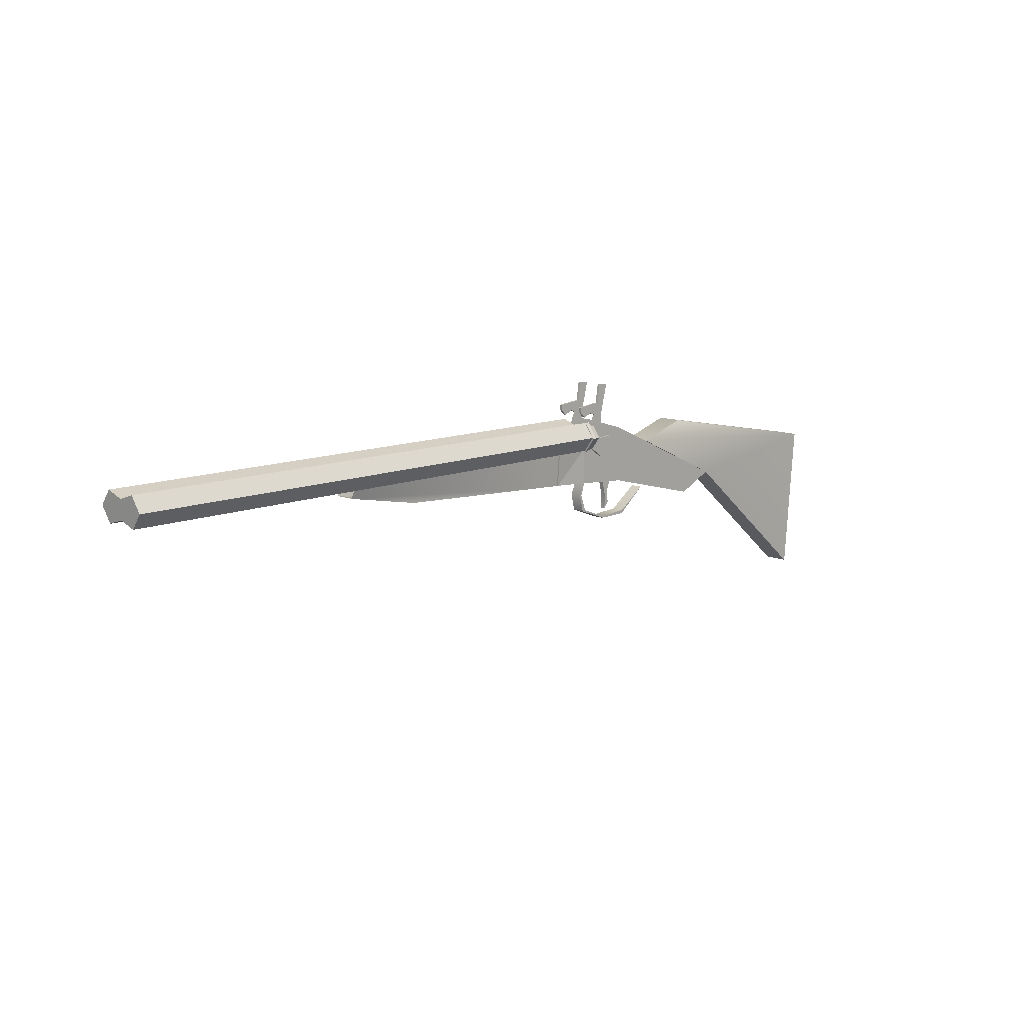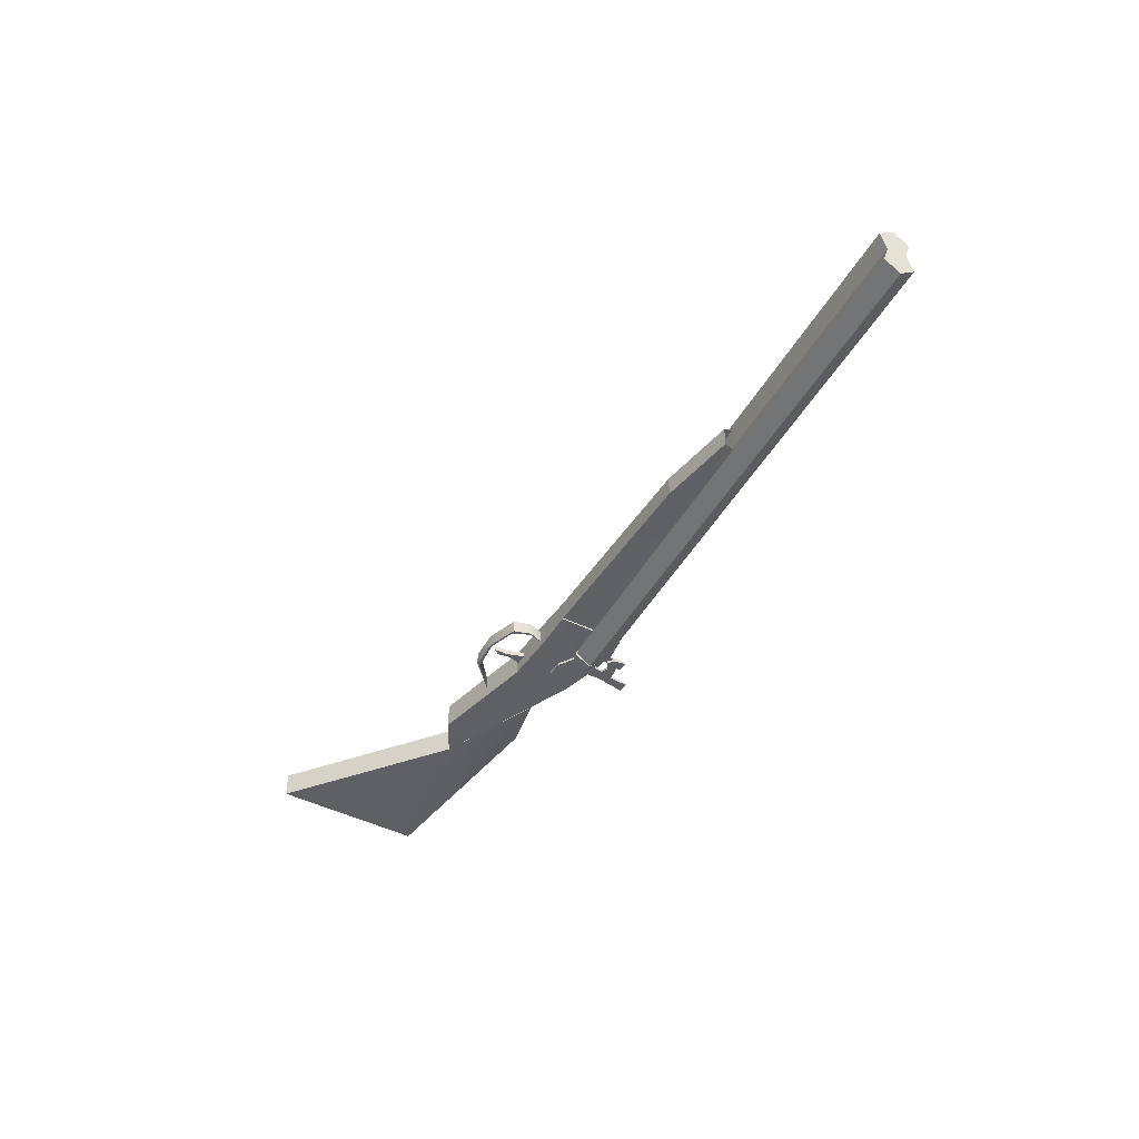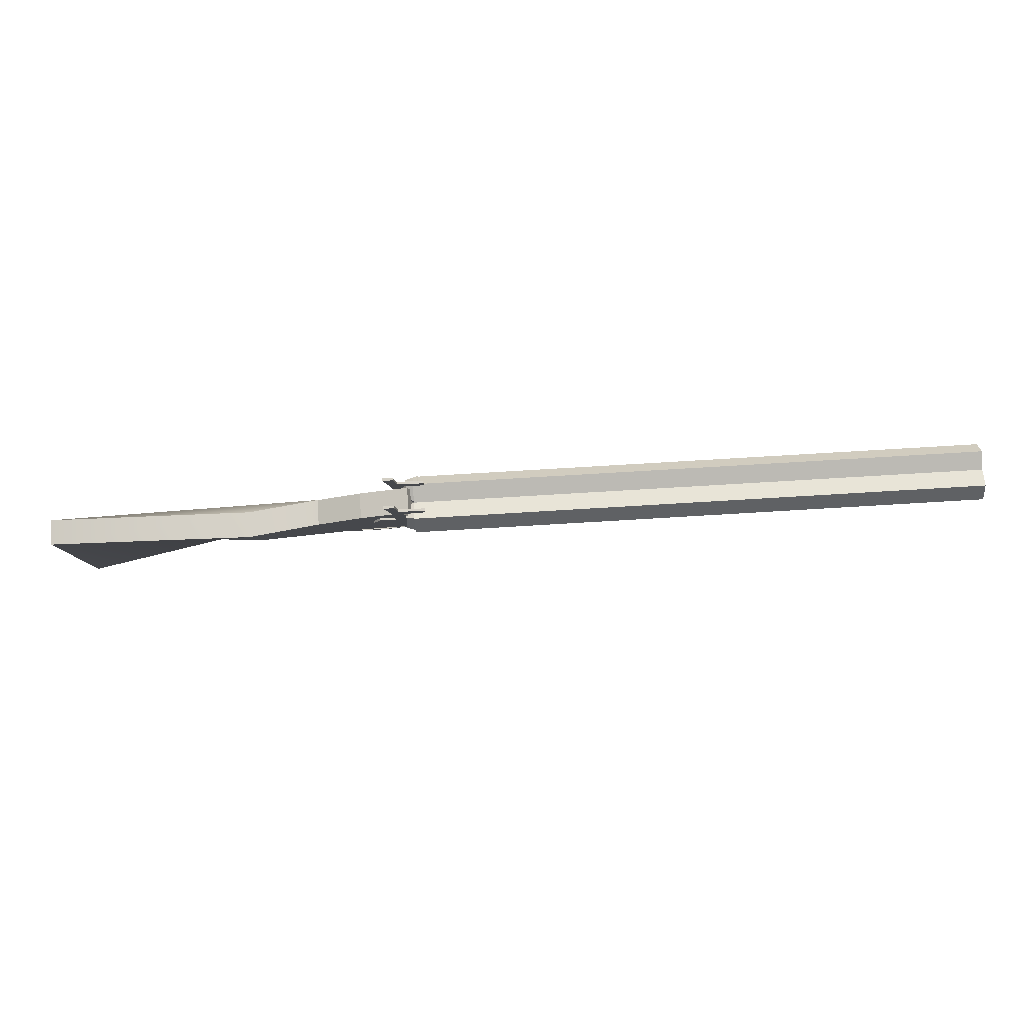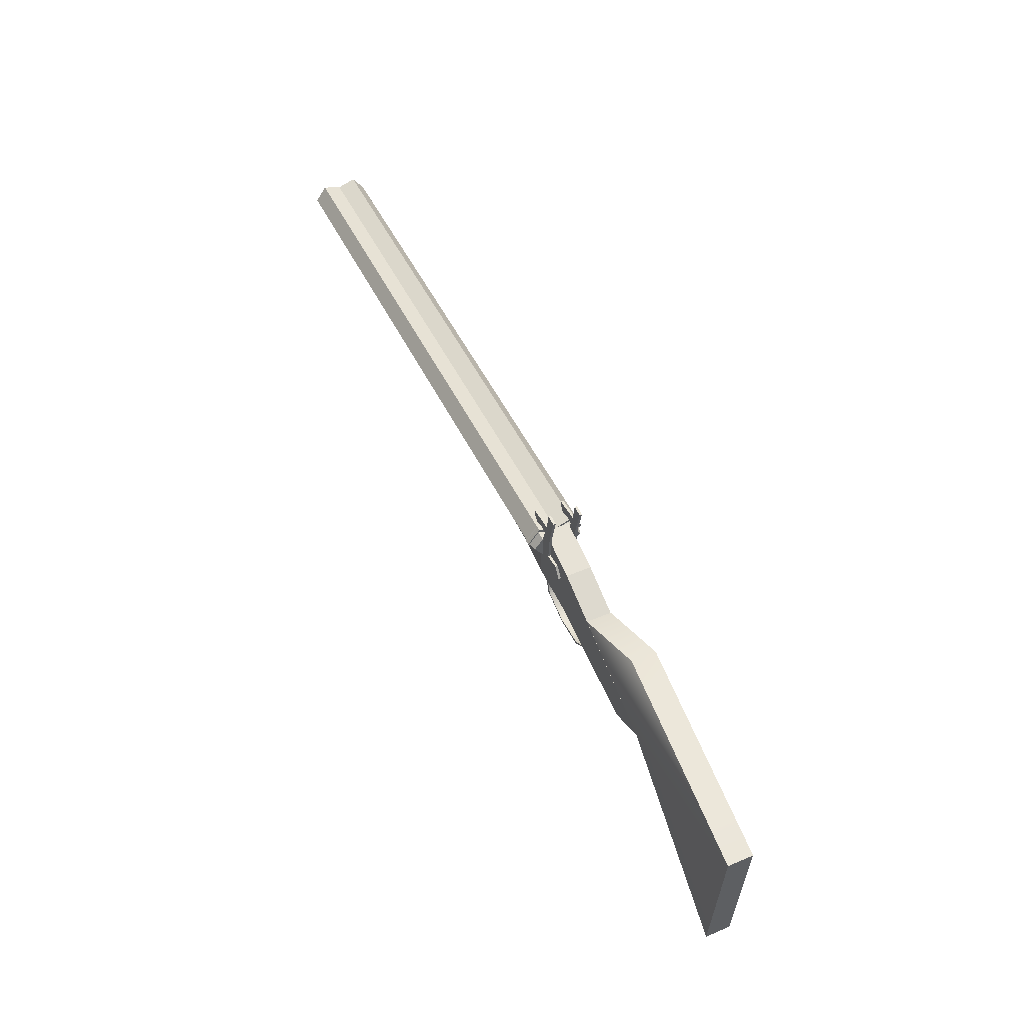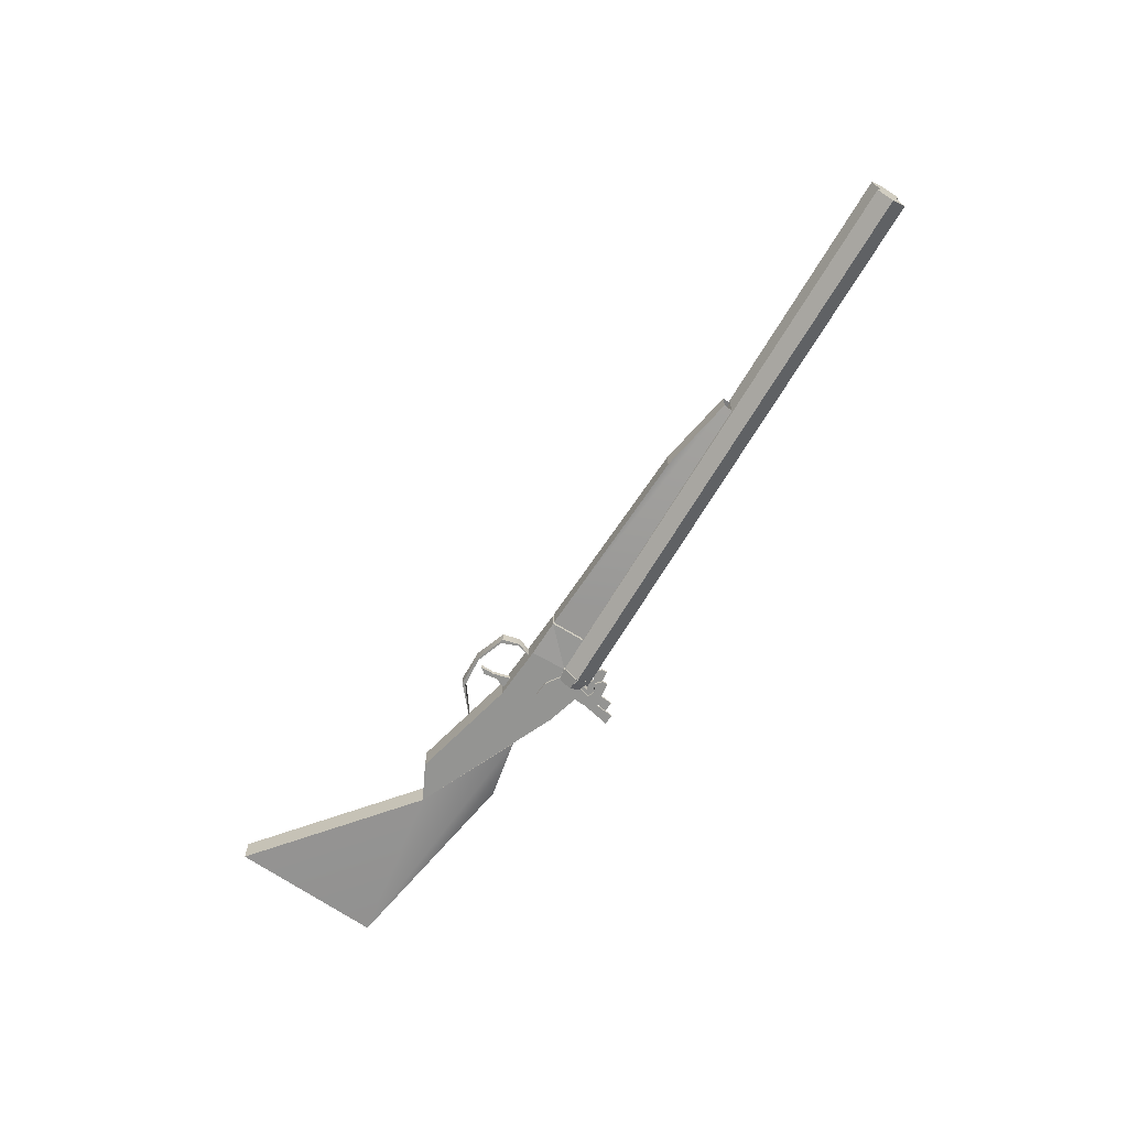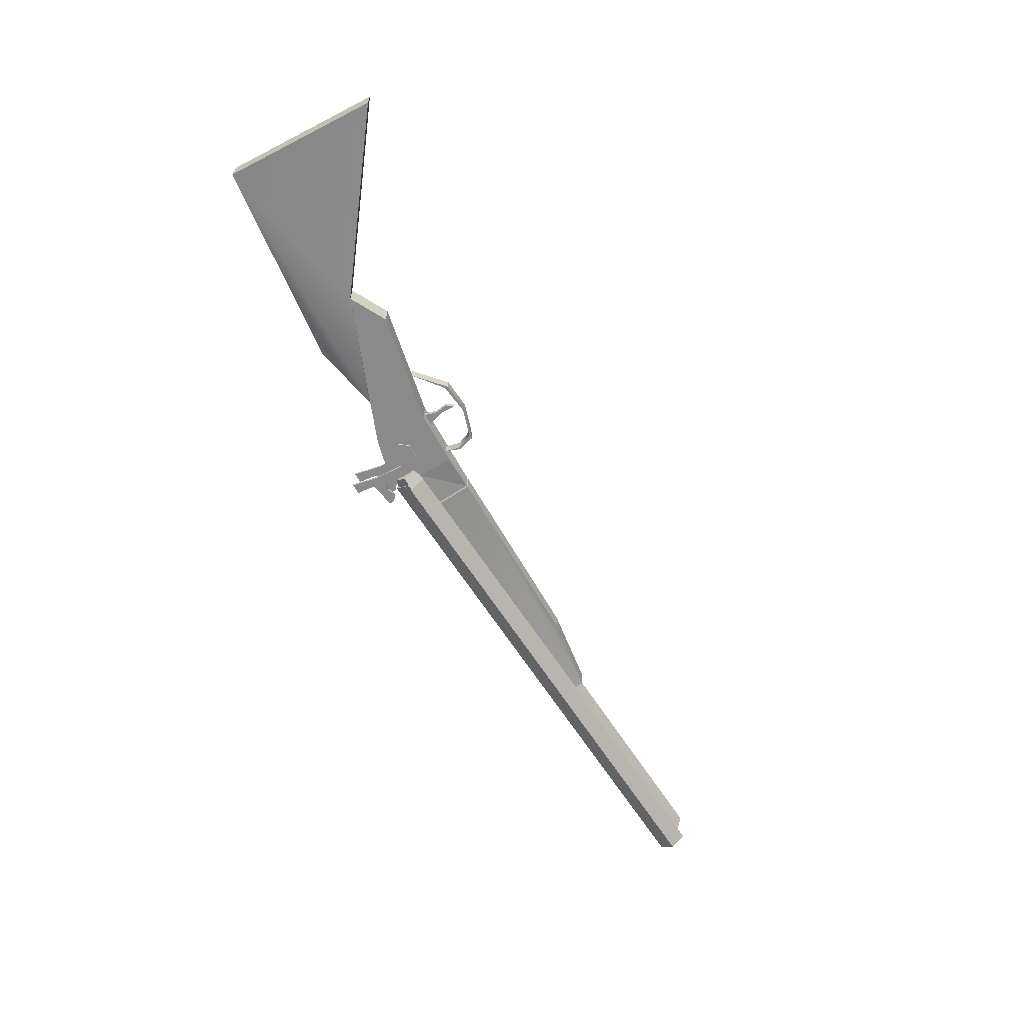
<metadata>
{"format":"obj","ext":"obj","renderer":"f3d","projection":"perspective","resolution":1024,"background":"white","views":[{"elev":11.6,"azim":135.0,"up":"+Y"},{"elev":-43.2,"azim":63.2,"up":"+Z"},{"elev":78.7,"azim":-3.4,"up":"+Y"},{"elev":49.6,"azim":-115.2,"up":"+Y"},{"elev":-66.9,"azim":59.6,"up":"+Z"},{"elev":-63.4,"azim":-57.6,"up":"+Z"}]}
</metadata>
<code>
g stock_Mesh
v -0.4184 0.3864 -0.01265
v -0.4318 0.5412 -0.01265
v -0.4184 0.3864 0.01265
v -0.4318 0.5412 0.01265
v -0.2239 0.5793 -0.001088
v -0.2239 0.5793 0.02422
v -0.2619 0.5164 -0.01265
v -0.156 0.5649 -0.01265
v -0.2619 0.5164 0.01265
v -0.156 0.5649 0.01265
v 0.2694 0.5814 0.0297
v 0.2694 0.5965 0.01877
v 0.2694 0.5907 0.001087
v 0.2694 0.5721 0.001087
v 0.2694 0.5664 0.01877
v 0.5129 0.5814 0.0297
v 0.5129 0.5965 0.01877
v 0.5129 0.5907 0.001087
v 0.5129 0.5721 0.001087
v 0.5129 0.5664 0.01877
v 0.5129 0.5814 0.0297
v 0.5129 0.5965 0.01877
v 0.5129 0.5907 0.001087
v 0.5129 0.5721 0.001087
v 0.5129 0.5664 0.01877
v 0.2694 0.5814 -0.02724
v 0.2694 0.5965 -0.01631
v 0.2694 0.5907 0.001372
v 0.2694 0.5721 0.001372
v 0.2694 0.5664 -0.01631
v 0.5129 0.5814 -0.02724
v 0.5129 0.5965 -0.01631
v 0.5129 0.5907 0.001373
v 0.5129 0.5721 0.001373
v 0.5129 0.5664 -0.01631
v 0.5129 0.5814 -0.02724
v 0.5129 0.5965 -0.01631
v 0.5129 0.5907 0.001373
v 0.5129 0.5721 0.001373
v 0.5129 0.5664 -0.01631
v 0.2694 0.5814 0.0297
v 0.2694 0.5965 0.01877
v 0.2694 0.5907 0.001087
v 0.2694 0.5721 0.001087
v 0.2694 0.5664 0.01877
v 0.2694 0.5814 -0.02724
v 0.2694 0.5965 -0.01631
v 0.2694 0.5907 0.001373
v 0.2694 0.5721 0.001373
v 0.2694 0.5664 -0.01631
v -0.05767 0.5664 0.01877
v -0.05767 0.5721 0.001087
v -0.05767 0.5907 0.001087
v -0.05767 0.5965 0.01877
v -0.05767 0.5814 0.0297
v -0.05767 0.5664 -0.01631
v -0.05767 0.5814 -0.02724
v -0.05767 0.5965 -0.01631
v -0.05767 0.5907 0.001372
v -0.05767 0.5721 0.001372
v 0.1867 0.5427 -0.01012
v 0.1867 0.5427 0.01012
v 0.265 0.5663 -0.01265
v 0.265 0.5663 0.01265
v 0.2659 0.5578 -0.01012
v 0.2659 0.5578 0.01012
v -0.01588 0.5672 -0.01265
v -0.01588 0.5672 0.01265
v -0.01588 0.5323 -0.01012
v -0.01588 0.5323 0.01012
v 0.01923 0.5671 -0.01265
v 0.01923 0.5671 0.01265
v 0.009435 0.5336 -0.01012
v 0.009435 0.5336 0.01012
v -0.0924 0.5566 0.01228
v -0.0637 0.5679 0.01228
v -0.09256 0.5785 0.01228
v -0.06118 0.5792 0.01228
v -0.0924 0.5566 0.01481
v -0.0637 0.5679 0.01481
v -0.09256 0.5785 0.01481
v -0.06118 0.5792 0.01481
v -0.07805 0.5579 0.01228
v -0.07805 0.5579 0.01481
v -0.09949 0.5675 0.01228
v -0.09949 0.5675 0.01481
v -0.07688 0.5773 0.01228
v -0.07688 0.5773 0.01481
v -0.08583 0.6346 0.01481
v -0.06813 0.6034 0.01481
v -0.06813 0.6034 0.01228
v -0.08583 0.6346 0.01228
v -0.04633 0.6133 0.01481
v -0.04633 0.6133 0.01228
v -0.07242 0.6161 0.01481
v -0.07242 0.6161 0.01228
v -0.07526 0.6354 0.01481
v -0.07526 0.6354 0.01228
v -0.07892 0.6059 0.01481
v -0.07892 0.6059 0.01228
v -0.06144 0.6059 0.01228
v -0.06144 0.6059 0.01481
v -0.05224 0.6022 0.01481
v -0.05224 0.6022 0.01228
v -0.04645 0.6078 0.01481
v -0.04645 0.6078 0.01228
v -0.0924 0.5566 -0.01552
v -0.0637 0.5679 -0.01552
v -0.09256 0.5785 -0.01552
v -0.06118 0.5792 -0.01552
v -0.0924 0.5566 -0.01299
v -0.0637 0.5679 -0.01299
v -0.09256 0.5785 -0.01299
v -0.06118 0.5792 -0.01299
v -0.07805 0.5579 -0.01552
v -0.07805 0.5579 -0.01299
v -0.09949 0.5675 -0.01552
v -0.09949 0.5675 -0.01299
v -0.07688 0.5773 -0.01552
v -0.07688 0.5773 -0.01299
v -0.08583 0.6346 -0.01299
v -0.06813 0.6034 -0.01299
v -0.06813 0.6034 -0.01552
v -0.08583 0.6346 -0.01552
v -0.04633 0.6133 -0.01299
v -0.04633 0.6133 -0.01552
v -0.07242 0.6161 -0.01299
v -0.07242 0.6161 -0.01552
v -0.07526 0.6354 -0.01299
v -0.07526 0.6354 -0.01552
v -0.07892 0.6059 -0.01299
v -0.07892 0.6059 -0.01552
v -0.06144 0.6059 -0.01552
v -0.06144 0.6059 -0.01299
v -0.05224 0.6022 -0.01299
v -0.05224 0.6022 -0.01552
v -0.04645 0.6078 -0.01299
v -0.04645 0.6078 -0.01552
v -0.1056 0.5018 -0.001768
v -0.1005 0.4952 -0.001768
v -0.1116 0.5353 -0.001768
v -0.09466 0.5353 -0.001768
v -0.1056 0.5018 0.003292
v -0.1005 0.4952 0.003292
v -0.1116 0.5353 0.003292
v -0.09466 0.5353 0.003292
v -0.1044 0.515 -0.001768
v -0.101 0.5098 -0.001768
v -0.101 0.5098 0.003292
v -0.1044 0.515 0.003292
v -0.2234 0.4981 -0.01265
v -0.2619 0.5164 -0.01265
v -0.2234 0.4981 0.01265
v -0.2619 0.5164 0.01265
v -0.1109 0.5263 -0.01265
v -0.1117 0.5845 -0.01265
v -0.1117 0.5845 0.01265
v -0.1109 0.5263 0.01265
v -0.055 0.5673 -0.01265
v -0.055 0.5673 0.01265
v -0.06331 0.5987 -0.01265
v -0.06331 0.5987 0.01265
v -0.055 0.5304 -0.01265
v -0.055 0.5304 0.01265
v -0.01749 0.5672 -0.01265
v -0.01749 0.5672 0.01265
v -0.01749 0.5323 -0.01012
v -0.01749 0.5323 0.01012
v -0.124 0.4867 -0.006326
v -0.06042 0.4981 -0.006326
v -0.1554 0.5123 -0.006326
v -0.06374 0.533 -0.006326
v -0.124 0.4867 0.006326
v -0.06042 0.4981 0.006326
v -0.1554 0.5123 0.006326
v -0.06374 0.533 0.006326
v -0.09255 0.4881 -0.006326
v -0.09255 0.4881 0.006326
v -0.09222 0.4862 -0.006326
v -0.09222 0.4862 0.006326
v -0.06442 0.4985 0.006326
v -0.06442 0.4985 -0.006326
v -0.1244 0.4902 -0.006326
v -0.1244 0.4902 0.006326
v -0.05639 0.5156 -0.006326
v -0.05639 0.5156 0.006326
v -0.05839 0.5157 0.006326
v -0.05839 0.5157 -0.006326
v -0.06573 0.5915 0.01634
v -0.06573 0.5802 0.02459
v -0.06573 0.5688 0.01634
v -0.06573 0.5732 0.002997
v -0.06573 0.5872 0.002997
v -0.06573 0.5915 -0.01634
v -0.06573 0.5802 -0.02459
v -0.06573 0.5688 -0.01634
v -0.06573 0.5732 -0.002997
v -0.06573 0.5872 -0.002997
v -0.05235 0.5802 0.02847
v -0.05235 0.5952 0.01754
v -0.05235 0.5895 -0.000143
v -0.05235 0.5709 -0.000143
v -0.05235 0.5651 0.01754
v -0.05235 0.5802 -0.02847
v -0.05235 0.5952 -0.01754
v -0.05235 0.5895 0.000143
v -0.05235 0.5709 0.000143
v -0.05235 0.5651 -0.01754
g stock_Material_#28
f 2 8 7
f 9 6 4
f 7 3 1
f 5 10 8
f 1 4 2
f 4 5 2
f 9 8 10
f 66 61 65
f 71 68 72
f 74 69 73
f 67 73 69
f 74 68 70
f 70 67 69
f 63 72 64
f 62 73 61
f 73 63 65
f 66 72 74
f 151 152 156
f 156 155 151
f 152 154 157
f 157 156 152
f 154 153 158
f 158 157 154
f 153 151 155
f 155 158 153
f 156 161 159
f 156 159 163
f 155 156 163
f 157 162 161
f 161 156 157
f 158 164 160
f 158 160 162
f 157 158 162
f 155 163 164
f 164 158 155
f 166 165 159
f 159 160 166
f 160 159 161
f 161 162 160
f 167 168 164
f 164 163 167
f 159 165 167
f 167 163 159
f 168 166 160
f 160 164 168
f 168 167 165
f 165 166 168
f 153 154 152
f 152 151 153
f 169 171 183
f 169 183 177
f 182 188 185
f 182 185 170
f 177 182 170
f 177 170 179
f 169 177 179
f 186 187 181
f 174 186 181
f 174 181 178
f 180 174 178
f 173 180 178
f 173 178 184
f 173 184 175
f 179 180 173
f 173 169 179
f 185 186 174
f 174 170 185
f 188 187 176
f 176 172 188
f 171 169 173
f 173 175 171
f 183 184 178
f 178 177 183
f 170 174 180
f 180 179 170
f 177 178 181
f 181 182 177
f 171 175 184
f 184 183 171
f 188 172 185
f 186 176 187
f 172 176 186
f 186 185 172
f 182 181 187
f 187 188 182
f 7 1 2
f 2 5 8
f 4 3 9
f 9 10 6
f 7 9 3
f 5 6 10
f 1 3 4
f 4 6 5
f 9 7 8
f 66 62 61
f 71 67 68
f 74 70 69
f 67 71 73
f 74 72 68
f 70 68 67
f 63 71 72
f 62 74 73
f 65 61 73
f 73 71 63
f 74 62 66
f 66 64 72
g stock_Material_#29
f 11 17 16
f 13 17 12
f 15 19 14
f 15 16 20
f 25 22 23
f 26 32 27
f 27 33 28
f 29 35 30
f 35 26 30
f 38 36 40
f 55 42 41
f 53 42 54
f 51 44 52
f 55 45 51
f 42 44 45
f 46 58 57
f 47 59 58
f 49 56 60
f 50 57 56
f 50 48 47
f 51 53 54
f 58 60 56
f 190 189 193
f 190 193 192
f 191 190 192
f 200 189 190
f 190 199 200
f 199 190 191
f 191 203 199
f 203 191 192
f 192 202 203
f 202 192 193
f 193 201 202
f 201 193 189
f 189 200 201
f 198 194 195
f 197 198 195
f 196 197 195
f 205 204 195
f 195 194 205
f 204 208 196
f 196 195 204
f 208 207 197
f 197 196 208
f 207 206 198
f 198 197 207
f 206 205 194
f 194 198 206
f 201 200 199
f 201 199 203
f 202 201 203
f 207 208 204
f 207 204 205
f 206 207 205
f 11 12 17
f 13 18 17
f 15 20 19
f 15 11 16
f 23 24 25
f 25 21 22
f 26 31 32
f 27 32 33
f 29 34 35
f 35 31 26
f 40 39 38
f 38 37 36
f 55 54 42
f 53 43 42
f 51 45 44
f 55 41 45
f 45 41 42
f 42 43 44
f 46 47 58
f 47 48 59
f 49 50 56
f 50 46 57
f 47 46 50
f 50 49 48
f 54 55 51
f 51 52 53
f 56 57 58
f 58 59 60
g stock_Material_#26
f 85 77 87
f 85 87 78
f 75 85 78
f 78 76 83
f 75 78 83
f 84 80 82
f 79 84 82
f 88 81 86
f 82 88 86
f 79 82 86
f 83 84 79
f 79 75 83
f 76 78 82
f 82 80 76
f 101 102 90
f 90 91 101
f 85 86 81
f 81 77 85
f 76 80 84
f 84 83 76
f 75 79 86
f 86 85 75
f 77 81 88
f 88 87 77
f 88 82 90
f 105 93 95
f 103 105 95
f 102 103 95
f 90 102 95
f 88 90 95
f 95 97 89
f 95 89 99
f 88 95 99
f 82 78 91
f 91 90 82
f 92 98 96
f 96 94 106
f 96 106 104
f 96 104 101
f 96 101 91
f 92 96 91
f 100 92 91
f 87 100 91
f 78 87 91
f 88 99 100
f 100 87 88
f 96 95 93
f 93 94 96
f 98 97 95
f 95 96 98
f 92 89 97
f 97 98 92
f 89 92 100
f 100 99 89
f 104 103 102
f 102 101 104
f 106 105 103
f 103 104 106
f 94 93 105
f 105 106 94
f 117 109 119
f 117 119 110
f 107 117 110
f 110 108 115
f 107 110 115
f 116 112 114
f 111 116 114
f 120 113 118
f 114 120 118
f 111 114 118
f 115 116 111
f 111 107 115
f 108 110 114
f 114 112 108
f 133 134 122
f 122 123 133
f 117 118 113
f 113 109 117
f 108 112 116
f 116 115 108
f 107 111 118
f 118 117 107
f 109 113 120
f 120 119 109
f 120 114 122
f 137 125 127
f 135 137 127
f 134 135 127
f 122 134 127
f 120 122 127
f 127 129 121
f 127 121 131
f 120 127 131
f 114 110 123
f 123 122 114
f 124 130 128
f 128 126 138
f 128 138 136
f 128 136 133
f 128 133 123
f 124 128 123
f 132 124 123
f 119 132 123
f 110 119 123
f 120 131 132
f 132 119 120
f 128 127 125
f 125 126 128
f 130 129 127
f 127 128 130
f 124 121 129
f 129 130 124
f 121 124 132
f 132 131 121
f 136 135 134
f 134 133 136
f 138 137 135
f 135 136 138
f 126 125 137
f 137 138 126
g stock_Material_#30
f 139 148 140
f 143 149 150
f 140 143 139
f 149 140 148
f 150 141 147
f 147 142 148
f 146 150 149
f 146 148 142
f 143 147 139
f 139 147 148
f 143 144 149
f 140 144 143
f 149 144 140
f 150 145 141
f 147 141 142
f 146 145 150
f 146 149 148
f 143 150 147

</code>
